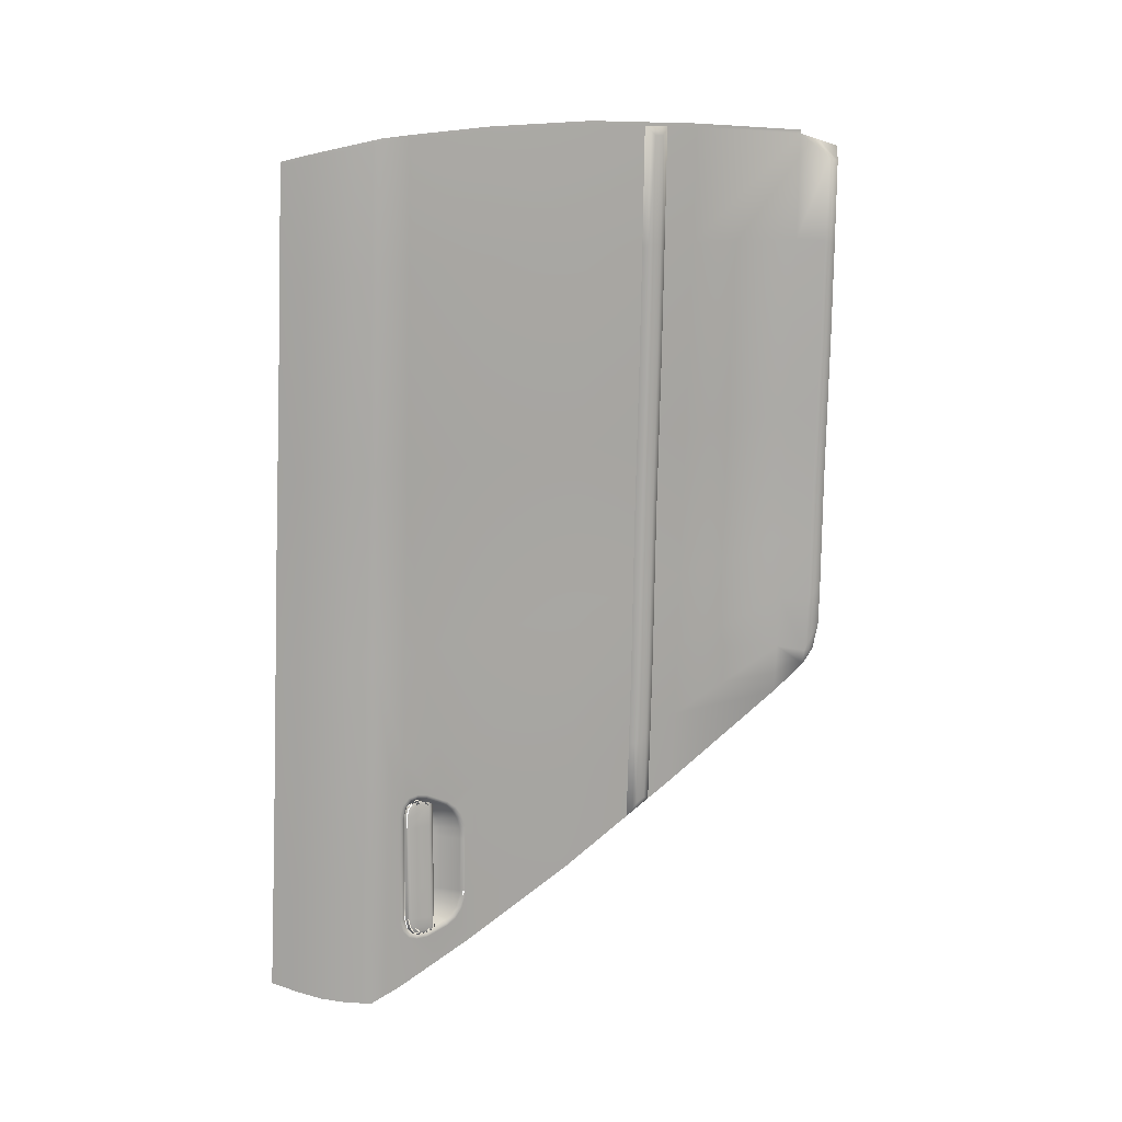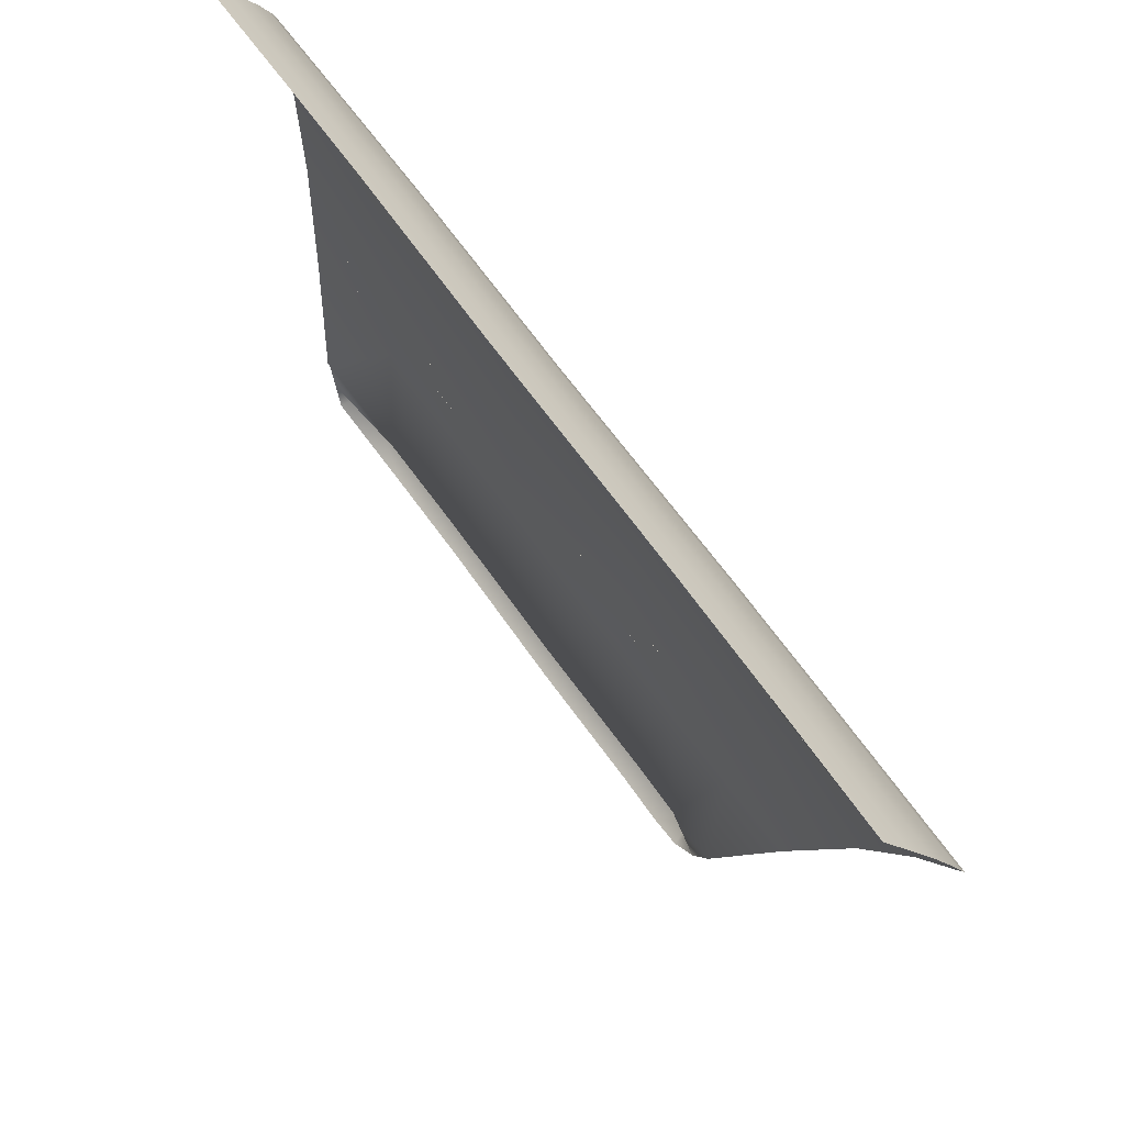
<metadata>
{"format":"obj","ext":"obj","renderer":"f3d","projection":"perspective","resolution":1024,"background":"white","views":[{"elev":13.3,"azim":61.0,"up":"+Y"},{"elev":57.7,"azim":-34.6,"up":"+Z"}]}
</metadata>
<code>
v 0.8777 -0.6404 -0.293
v 0.9082 -0.6681 -0.3145
v 0.8777 -0.6481 -0.3202
v 0.8762 -0.7666 -0.2919
v 0.9082 -0.6716 -0.3268
v 0.907 -0.7671 -0.3123
v 0.8777 -0.6558 -0.3474
v 0.8743 -0.8827 -0.2909
v 0.907 -0.7734 -0.3268
v 0.8764 -0.773 -0.3474
v 0.9051 -0.8832 -0.3113
v 0.9024 -0.9791 -0.3104
v 0.9052 -0.8825 -0.3268
v 0.9025 -0.9754 -0.3268
v 0.8716 -0.9786 -0.29
v 0.8745 -0.8822 -0.3474
v 0.9 -1.057 -0.3268
v 0.8999 -1.063 -0.3097
v 0.8718 -0.975 -0.3474
v 0.8691 -1.063 -0.2893
v 0.8693 -1.057 -0.3474
v 0.8989 -1.134 -0.3268
v 0.868 -1.143 -0.2886
v 0.8988 -1.144 -0.3089
v 0.8683 -1.134 -0.3474
v 0.8981 -1.201 -0.3268
v 0.867 -1.218 -0.2877
v 0.8978 -1.218 -0.308
v 0.8674 -1.201 -0.3474
v 0.8963 -1.25 -0.3268
v 0.8957 -1.283 -0.3068
v 0.8649 -1.282 -0.2864
v 0.8656 -1.252 -0.3474
v 0.8946 -1.282 -0.3204
v 0.8936 -1.301 -0.3063
v 0.8623 -1.342 -0.2849
v 0.8638 -1.291 -0.3396
v 0.8628 -1.319 -0.3161
v 0.7947 -0.6691 0.3412
v 0.815 -0.6623 0.3188
v 0.7947 -0.6651 0.341
v 0.815 -0.658 0.3187
v 0.8334 -0.6559 0.2968
v 0.8334 -0.6517 0.2967
v 0.848 -0.6503 0.2755
v 0.8479 -0.646 0.2753
v 0.8583 -0.646 0.2583
v 0.8583 -0.6417 0.2582
v 0.864 -0.6436 0.2488
v 0.864 -0.6394 0.2487
v 0.8697 -0.64 0.2157
v 0.8668 -0.6376 0.2321
v 0.8696 -0.6358 0.2155
v 0.8798 -0.6321 0.1276
v 0.8747 -0.6319 0.1715
v 0.8797 -0.6279 0.1275
v 0.8872 -0.6268 0.002876
v 0.8871 -0.6227 0.002739
v 0.8848 -0.6271 -0.1405
v 0.8849 -0.6312 -0.1404
v 0.8776 -0.6362 -0.2931
v 0.8766 -1.452 -0.07194
v 0.8768 -1.446 -0.08225
v 0.8796 -1.374 -0.07267
v 0.8747 -1.449 -0.08731
v 0.8798 -1.361 -0.08302
v 0.8776 -1.374 -0.06751
v 0.8777 -1.361 -0.08812
v 0.8745 -1.461 -0.06671
v 0.8822 -1.277 -0.07355
v 0.8725 -1.361 -0.09315
v 0.8695 -1.452 -0.09232
v 0.8823 -1.268 -0.08387
v 0.8802 -1.277 -0.06839
v 0.8726 -1.373 -0.06231
v 0.8749 -1.268 -0.094
v 0.8694 -1.47 -0.06143
v 0.8801 -1.268 -0.08896
v 0.8834 -1.179 -0.07443
v 0.8835 -1.174 -0.08472
v 0.8815 -1.179 -0.06928
v 0.8751 -1.276 -0.06319
v 0.8761 -1.174 -0.09485
v 0.8813 -1.174 -0.08981
v 0.8847 -1.084 -0.0753
v 0.8846 -1.081 -0.08557
v 0.8827 -1.084 -0.07014
v 0.8764 -1.179 -0.06407
v 0.8773 -1.081 -0.09569
v 0.8825 -1.081 -0.09066
v 0.8871 -0.9929 -0.07613
v 0.8871 -0.9908 -0.08639
v 0.8852 -0.9928 -0.07097
v 0.8777 -1.084 -0.06494
v 0.8797 -0.9908 -0.09652
v 0.8849 -0.9908 -0.09148
v 0.8898 -0.8915 -0.07705
v 0.8897 -0.8901 -0.0873
v 0.8878 -0.8914 -0.0719
v 0.8801 -0.9927 -0.06577
v 0.8823 -0.8901 -0.09743
v 0.8876 -0.8901 -0.09239
v 0.8916 -0.7663 -0.07818
v 0.8915 -0.7659 -0.08843
v 0.8896 -0.7663 -0.07303
v 0.8828 -0.8914 -0.06669
v 0.8841 -0.7659 -0.09856
v 0.8893 -0.7659 -0.09352
v 0.8929 -0.6396 -0.07934
v 0.8928 -0.6399 -0.08958
v 0.891 -0.6343 -0.07423
v 0.8846 -0.7662 -0.06783
v 0.8907 -0.6349 -0.09471
v 0.8855 -0.6299 -0.0998
v 0.886 -0.629 -0.06908
v 0.8465 -1.578 0.2029
v 0.8435 -1.58 0.202
v 0.8472 -1.574 0.1951
v 0.8424 -1.581 0.2132
v 0.8444 -1.575 0.1927
v 0.8455 -1.578 0.2133
v 0.8444 -1.559 0.1928
v 0.8449 -1.576 0.2197
v 0.8472 -1.559 0.1951
v 0.8417 -1.578 0.2206
v 0.8443 -1.52 0.1929
v 0.8408 -1.571 0.2264
v 0.8472 -1.52 0.1952
v 0.8441 -1.57 0.2248
v 0.8471 -1.441 0.1954
v 0.8481 -1.559 0.1962
v 0.8404 -1.558 0.229
v 0.848 -1.441 0.1965
v 0.8442 -1.441 0.193
v 0.8481 -1.52 0.1963
v 0.8437 -1.558 0.2272
v 0.8479 -1.414 0.1966
v 0.847 -1.414 0.1955
v 0.8488 -1.559 0.1994
v 0.8404 -1.519 0.229
v 0.8487 -1.416 0.1997
v 0.8487 -1.442 0.1997
v 0.8442 -1.412 0.1931
v 0.8489 -1.571 0.1994
v 0.8488 -1.52 0.1995
v 0.8437 -1.519 0.2272
v 0.8472 -1.411 0.2034
v 0.8461 -1.558 0.2234
v 0.8482 -1.573 0.1962
v 0.8448 -1.558 0.2263
v 0.8434 -1.442 0.2272
v 0.8458 -1.442 0.2234
v 0.8465 -1.568 0.2213
v 0.8474 -1.577 0.2032
v 0.8461 -1.519 0.2234
v 0.8448 -1.519 0.2263
v 0.8445 -1.442 0.2263
v 0.8401 -1.442 0.229
v 0.8458 -1.43 0.2234
v 0.8484 -1.574 0.2041
v 0.8433 -1.43 0.2272
v 0.8461 -1.42 0.2213
v 0.8452 -1.569 0.224
v 0.8475 -1.574 0.213
v 0.84 -1.43 0.229
v 0.8444 -1.43 0.2263
v 0.8482 -1.414 0.2044
v 0.8445 -1.411 0.2191
v 0.8454 -1.409 0.2116
v 0.8423 -1.407 0.2114
v 0.8472 -1.573 0.2174
v 0.8465 -1.577 0.2133
v 0.8437 -1.418 0.2248
v 0.8448 -1.419 0.224
v 0.8475 -1.413 0.2116
v 0.846 -1.576 0.2192
v 0.8404 -1.417 0.2264
v 0.8468 -1.415 0.217
v 0.8464 -1.41 0.2116
v 0.8456 -1.412 0.2187
v 0.8304 -1.417 0.2204
v 0.8314 -1.417 0.2146
v 0.846 -1.407 0.2129
v 0.8446 -1.409 0.2209
v 0.8423 -1.429 0.2295
v 0.8434 -1.416 0.2266
v 0.8461 -1.415 0.2298
v 0.8475 -1.406 0.2231
v 0.8427 -1.497 0.233
v 0.8401 -1.497 0.2295
v 0.8259 -1.43 0.2088
v 0.8337 -1.424 0.2008
v 0.8475 -1.408 0.2038
v 0.8492 -1.404 0.2135
v 0.8449 -1.429 0.233
v 0.8378 -1.558 0.2293
v 0.8236 -1.552 0.2028
v 0.8202 -1.496 0.2255
v 0.8268 -1.433 0.2026
v 0.8458 -1.414 0.2327
v 0.8445 -1.429 0.236
v 0.8493 -1.401 0.2137
v 0.8404 -1.559 0.2328
v 0.8423 -1.497 0.236
v 0.8181 -1.555 0.2253
v 0.8286 -1.463 0.1923
v 0.8289 -1.451 0.1923
v 0.8347 -1.427 0.1937
v 0.85 -1.415 0.1887
v 0.8508 -1.405 0.2034
v 0.8474 -1.404 0.2249
v 0.8511 -1.402 0.2025
v 0.8379 -1.57 0.2269
v 0.8212 -1.557 0.215
v 0.8263 -1.53 0.1923
v 0.8285 -1.442 0.1946
v 0.8278 -1.436 0.1981
v 0.8415 -1.431 0.2497
v 0.848 -1.354 0.2314
v 0.8404 -1.571 0.2302
v 0.84 -1.559 0.2359
v 0.82 -1.56 0.2214
v 0.8284 -1.564 0.2069
v 0.8367 -1.463 0.18
v 0.8262 -1.533 0.1923
v 0.8367 -1.44 0.1829
v 0.8359 -1.432 0.1876
v 0.8511 -1.419 0.1804
v 0.8533 -1.412 0.1879
v 0.8536 -1.41 0.1867
v 0.8443 -1.358 0.2481
v 0.8386 -1.503 0.2513
v 0.8387 -1.577 0.2215
v 0.827 -1.567 0.2144
v 0.8309 -1.558 0.1939
v 0.837 -1.451 0.18
v 0.8344 -1.53 0.18
v 0.8256 -1.542 0.1946
v 0.8405 -1.363 0.2648
v 0.8445 -1.231 0.2619
v 0.8376 -1.436 0.2664
v 0.8557 -1.343 0.1873
v 0.8413 -1.58 0.2238
v 0.84 -1.573 0.233
v 0.8354 -1.579 0.253
v 0.8254 -1.568 0.2219
v 0.842 -1.578 0.2037
v 0.8247 -1.548 0.1983
v 0.8437 -1.574 0.1946
v 0.8537 -1.45 0.1618
v 0.8533 -1.464 0.1618
v 0.8334 -1.545 0.1829
v 0.8343 -1.534 0.18
v 0.8525 -1.426 0.1718
v 0.8534 -1.437 0.1653
v 0.8545 -1.416 0.1793
v 0.8516 -1.226 0.2286
v 0.8347 -1.509 0.2681
v 0.8612 -1.395 0.1446
v 0.8427 -1.583 0.2156
v 0.8395 -1.572 0.2361
v 0.8399 -1.579 0.2149
v 0.8323 -1.553 0.1877
v 0.8464 -1.568 0.1805
v 0.8511 -1.531 0.1618
v 0.856 -1.424 0.1699
v 0.8549 -1.414 0.1777
v 0.8385 -1.233 0.2718
v 0.8345 -1.364 0.2748
v 0.848 -1.115 0.2593
v 0.8286 -1.51 0.2782
v 0.8633 -1.331 0.1432
v 0.8425 -1.586 0.216
v 0.8409 -1.582 0.2256
v 0.8313 -1.587 0.2698
v 0.8363 -1.647 0.2378
v 0.845 -1.582 0.2033
v 0.8468 -1.577 0.1937
v 0.8495 -1.571 0.1793
v 0.8572 -1.45 0.1592
v 0.8568 -1.464 0.1592
v 0.8482 -1.561 0.1718
v 0.8498 -1.55 0.1654
v 0.8509 -1.536 0.1618
v 0.8569 -1.436 0.163
v 0.8421 -1.116 0.2691
v 0.8548 -1.112 0.2261
v 0.8564 -1.422 0.1676
v 0.8728 -1.407 0.0195
v 0.8658 -1.212 0.1405
v 0.845 -1.585 0.2025
v 0.8452 -1.62 0.1934
v 0.8321 -1.655 0.2546
v 0.8515 -1.563 0.1699
v 0.8545 -1.531 0.1592
v 0.8574 -1.434 0.1601
v 0.8315 -1.118 0.2868
v 0.8278 -1.236 0.2896
v 0.8236 -1.368 0.2928
v 0.8464 -1.014 0.2668
v 0.8522 -1.013 0.257
v 0.8218 -1.663 0.2817
v 0.8591 -1.46 0.146
v 0.8757 -1.297 0.01706
v 0.8279 -1.664 0.2715
v 0.8468 -1.58 0.1925
v 0.8496 -1.573 0.1777
v 0.8572 -1.464 0.1562
v 0.8576 -1.45 0.1562
v 0.8531 -1.551 0.163
v 0.8543 -1.537 0.1592
v 0.8359 -1.015 0.2843
v 0.8177 -1.512 0.2963
v 0.8681 -1.103 0.1381
v 0.8588 -1.011 0.2238
v 0.8693 -1.518 0.02203
v 0.8724 -1.347 -0.1281
v 0.8772 -1.192 0.01477
v 0.8517 -1.565 0.1676
v 0.855 -1.531 0.1562
v 0.8212 -1.016 0.306
v 0.8167 -1.12 0.3087
v 0.8128 -1.239 0.3118
v 0.8085 -1.372 0.3151
v 0.8404 -0.9096 0.2817
v 0.8508 -0.9082 0.2644
v 0.8566 -0.9075 0.2547
v 0.811 -1.662 0.2999
v 0.8695 -1.433 -0.1261
v 0.8566 -1.527 0.1475
v 0.8747 -1.259 -0.13
v 0.8541 -1.594 0.149
v 0.8535 -1.553 0.1601
v 0.8547 -1.537 0.1562
v 0.8258 -0.9112 0.3033
v 0.8025 -1.513 0.3188
v 0.8786 -1.092 0.01265
v 0.8713 -1.005 0.1359
v 0.8629 -0.9056 0.2215
v 0.7958 -1.659 0.3225
v 0.8758 -1.169 -0.1317
v 0.8073 -0.913 0.3256
v 0.8026 -1.017 0.3285
v 0.7979 -1.122 0.3313
v 0.7938 -1.243 0.3346
v 0.7894 -1.375 0.3382
v 0.8297 -0.7881 0.3002
v 0.8443 -0.7848 0.2787
v 0.8547 -0.7823 0.2615
v 0.8605 -0.7808 0.2519
v 0.8113 -0.7918 0.3223
v 0.7768 -1.652 0.3458
v 0.7834 -1.512 0.342
v 0.8769 -1.078 -0.1332
v 0.8811 -0.9975 0.01067
v 0.8747 -0.9007 0.1336
v 0.8664 -0.7783 0.2187
v 0.791 -0.7957 0.3448
v 0.7868 -0.9149 0.3483
v 0.782 -1.019 0.3513
v 0.7772 -1.124 0.3544
v 0.7729 -1.247 0.3579
v 0.7683 -1.379 0.3617
v 0.7558 -1.644 0.3694
v 0.7624 -1.511 0.3656
v 0.8792 -0.9884 -0.1347
v 0.8838 -0.8944 0.008508
v 0.8774 -0.7723 0.1308
v 0.8818 -0.8885 -0.1363
v 0.8857 -0.7668 0.005824
v 0.8836 -0.7656 -0.1383
f 1 2 3
f 4 2 1
f 2 5 3
f 4 6 2
f 6 5 2
f 3 5 7
f 8 6 4
f 9 5 6
f 10 7 5
f 8 11 6
f 10 5 9
f 11 9 6
f 8 12 11
f 10 9 13
f 11 13 9
f 12 14 11
f 15 12 8
f 16 10 13
f 14 13 11
f 17 14 12
f 15 18 12
f 16 13 14
f 19 14 17
f 18 17 12
f 20 18 15
f 19 16 14
f 21 19 17
f 22 17 18
f 23 18 20
f 21 17 22
f 24 22 18
f 23 24 18
f 25 21 22
f 26 22 24
f 27 24 23
f 25 22 26
f 28 26 24
f 27 28 24
f 29 25 26
f 30 26 28
f 27 31 28
f 29 26 30
f 31 30 28
f 32 31 27
f 33 29 30
f 31 34 30
f 32 35 31
f 33 30 34
f 35 34 31
f 36 35 32
f 37 33 34
f 37 34 35
f 36 38 35
f 38 37 35
f 36 38 32
f 4 3 1
f 39 40 41
f 41 40 42
f 40 43 42
f 42 43 44
f 43 45 44
f 44 45 46
f 45 47 46
f 46 47 48
f 47 49 48
f 49 50 48
f 49 51 50
f 51 52 50
f 51 53 52
f 51 54 53
f 53 54 55
f 54 56 55
f 54 57 56
f 56 57 58
f 59 58 57
f 60 59 57
f 61 59 60
f 1 61 60
f 62 63 64
f 62 65 63
f 63 66 64
f 62 64 67
f 65 68 63
f 69 65 62
f 63 68 66
f 64 66 70
f 64 70 67
f 69 62 67
f 71 68 65
f 69 72 65
f 68 73 66
f 66 73 70
f 67 70 74
f 69 67 75
f 71 76 68
f 72 71 65
f 77 72 69
f 68 78 73
f 70 73 79
f 70 79 74
f 67 74 75
f 77 69 75
f 76 78 68
f 78 80 73
f 73 80 79
f 74 79 81
f 75 74 82
f 76 83 78
f 78 84 80
f 79 80 85
f 79 85 81
f 74 81 82
f 83 84 78
f 84 86 80
f 80 86 85
f 81 85 87
f 82 81 88
f 83 89 84
f 84 90 86
f 85 86 91
f 85 91 87
f 81 87 88
f 89 90 84
f 90 92 86
f 86 92 91
f 87 91 93
f 88 87 94
f 89 95 90
f 90 96 92
f 91 92 97
f 91 97 93
f 87 93 94
f 95 96 90
f 96 98 92
f 92 98 97
f 93 97 99
f 94 93 100
f 95 101 96
f 96 102 98
f 97 98 103
f 97 103 99
f 93 99 100
f 101 102 96
f 102 104 98
f 98 104 103
f 99 103 105
f 100 99 106
f 101 107 102
f 102 108 104
f 103 104 109
f 103 109 105
f 99 105 106
f 107 108 102
f 108 110 104
f 104 110 109
f 105 109 111
f 106 105 112
f 107 113 108
f 108 113 110
f 110 113 109
f 109 113 111
f 105 111 112
f 107 114 113
f 113 114 111
f 112 111 115
f 111 114 115
f 116 117 118
f 119 117 116
f 117 120 118
f 121 119 116
f 122 118 120
f 123 119 121
f 122 124 118
f 125 119 123
f 126 124 122
f 127 125 123
f 126 128 124
f 127 123 129
f 126 130 128
f 124 128 131
f 132 127 129
f 128 130 133
f 134 130 126
f 131 128 135
f 132 129 136
f 133 130 137
f 135 128 133
f 134 138 130
f 131 135 139
f 140 132 136
f 133 137 141
f 130 138 137
f 135 133 142
f 143 138 134
f 144 131 139
f 139 135 145
f 140 136 146
f 141 137 147
f 142 133 141
f 145 135 142
f 144 139 148
f 149 131 144
f 139 145 148
f 146 136 150
f 140 146 151
f 152 142 141
f 145 142 152
f 144 148 153
f 154 149 144
f 148 145 155
f 146 150 156
f 151 146 157
f 158 140 151
f 152 141 159
f 145 152 155
f 153 148 150
f 160 144 153
f 148 155 156
f 150 148 156
f 146 156 157
f 158 151 161
f 157 152 159
f 159 141 162
f 155 152 157
f 163 153 150
f 164 160 153
f 156 155 157
f 165 158 161
f 157 159 166
f 159 162 166
f 162 141 167
f 168 169 170
f 171 153 163
f 172 160 164
f 165 161 173
f 166 162 174
f 162 167 175
f 176 171 163
f 172 154 160
f 165 173 177
f 162 178 174
f 167 179 175
f 162 175 178
f 172 171 176
f 177 173 168
f 174 178 180
f 167 147 179
f 178 179 180
f 181 182 183
f 184 181 183
f 185 186 187
f 186 184 188
f 189 190 185
f 191 192 182
f 182 193 183
f 184 183 194
f 186 188 187
f 185 187 195
f 188 184 194
f 196 190 189
f 189 185 195
f 197 191 198
f 199 192 191
f 182 192 193
f 194 183 193
f 187 188 200
f 195 187 201
f 188 194 202
f 203 196 189
f 189 195 204
f 205 197 198
f 197 206 191
f 207 199 191
f 199 208 192
f 193 192 209
f 194 193 210
f 201 187 200
f 200 188 211
f 204 195 201
f 194 212 202
f 188 202 211
f 213 196 203
f 203 189 204
f 214 197 205
f 206 207 191
f 197 215 206
f 207 216 199
f 217 208 199
f 192 208 209
f 193 209 210
f 210 212 194
f 218 201 200
f 200 211 219
f 204 201 218
f 212 219 202
f 211 202 219
f 220 213 203
f 221 203 204
f 222 214 205
f 223 197 214
f 224 207 206
f 215 224 206
f 197 225 215
f 207 226 216
f 217 227 208
f 208 228 209
f 210 209 229
f 230 212 210
f 218 200 231
f 200 219 231
f 232 204 218
f 230 219 212
f 233 213 220
f 220 203 221
f 221 204 232
f 234 214 222
f 234 223 214
f 223 235 197
f 224 236 207
f 237 224 215
f 197 238 225
f 225 237 215
f 216 226 227
f 207 236 226
f 216 227 217
f 227 228 208
f 209 228 229
f 229 230 210
f 218 231 239
f 231 219 240
f 232 218 241
f 230 242 219
f 243 233 220
f 244 220 221
f 245 221 232
f 246 234 222
f 247 223 234
f 235 248 197
f 249 235 223
f 224 250 236
f 237 251 224
f 252 225 238
f 253 237 225
f 226 254 227
f 236 255 226
f 227 254 228
f 229 228 256
f 256 230 229
f 239 231 240
f 241 218 239
f 219 257 240
f 258 232 241
f 230 259 242
f 219 242 257
f 260 233 243
f 243 220 244
f 244 221 261
f 245 232 258
f 245 261 221
f 246 262 234
f 262 247 234
f 247 249 223
f 235 263 248
f 249 264 235
f 236 250 255
f 251 250 224
f 265 251 237
f 263 252 238
f 252 253 225
f 253 265 237
f 226 255 254
f 254 266 228
f 266 256 228
f 256 267 230
f 239 240 268
f 241 239 269
f 240 257 270
f 271 258 241
f 267 259 230
f 259 272 242
f 242 272 257
f 246 233 262
f 273 260 243
f 260 262 233
f 274 243 244
f 274 244 261
f 275 245 258
f 276 261 245
f 277 247 262
f 247 278 249
f 263 238 248
f 264 263 235
f 249 279 264
f 255 250 280
f 251 281 250
f 265 281 251
f 282 252 263
f 283 253 252
f 284 265 253
f 254 255 285
f 254 285 266
f 266 267 256
f 268 240 286
f 269 239 268
f 271 241 269
f 240 270 286
f 257 287 270
f 275 258 271
f 288 259 267
f 289 272 259
f 272 290 257
f 273 291 260
f 273 243 274
f 260 277 262
f 292 274 261
f 293 245 275
f 293 276 245
f 276 292 261
f 277 278 247
f 278 279 249
f 264 282 263
f 279 294 264
f 250 281 280
f 255 280 285
f 265 295 281
f 282 283 252
f 283 284 253
f 284 295 265
f 285 296 266
f 266 288 267
f 268 286 297
f 269 268 298
f 271 269 299
f 286 270 300
f 257 290 287
f 270 287 301
f 302 275 271
f 296 259 288
f 303 289 259
f 289 304 272
f 272 304 290
f 292 291 273
f 291 277 260
f 292 273 274
f 305 293 275
f 277 306 278
f 306 279 278
f 264 294 282
f 307 294 279
f 308 280 281
f 280 309 285
f 295 308 281
f 282 310 283
f 283 311 284
f 284 311 295
f 309 296 285
f 296 288 266
f 297 286 312
f 298 268 297
f 299 269 298
f 313 271 299
f 286 300 312
f 270 301 300
f 290 314 287
f 287 315 301
f 302 271 313
f 305 275 302
f 309 259 296
f 303 259 309
f 316 289 303
f 289 317 304
f 304 318 290
f 292 306 291
f 291 306 277
f 306 307 279
f 282 294 310
f 307 319 294
f 308 309 280
f 320 308 295
f 283 310 311
f 297 312 321
f 298 297 322
f 299 298 323
f 313 299 324
f 312 300 325
f 300 301 326
f 290 318 314
f 287 314 315
f 301 315 327
f 302 313 328
f 308 303 309
f 316 329 289
f 330 316 303
f 329 317 289
f 317 331 304
f 304 331 318
f 292 332 306
f 332 307 306
f 294 333 310
f 319 333 294
f 332 319 307
f 320 330 308
f 310 334 311
f 321 312 335
f 322 297 321
f 323 298 322
f 324 299 323
f 336 313 324
f 312 325 335
f 300 326 325
f 301 327 326
f 318 337 314
f 314 338 315
f 315 339 327
f 328 313 340
f 330 303 308
f 332 316 330
f 329 36 317
f 317 32 331
f 331 341 318
f 333 334 310
f 332 333 319
f 334 330 320
f 334 320 311
f 321 335 342
f 322 321 343
f 323 322 344
f 324 323 345
f 340 313 336
f 336 324 346
f 335 325 347
f 325 326 348
f 326 327 349
f 318 341 337
f 314 337 338
f 315 338 339
f 327 339 350
f 332 330 333
f 317 36 32
f 32 27 331
f 331 27 341
f 333 330 334
f 342 335 351
f 343 321 342
f 344 322 343
f 345 323 344
f 346 324 345
f 340 336 352
f 336 346 353
f 335 347 351
f 325 348 347
f 326 349 348
f 327 350 349
f 341 354 337
f 337 355 338
f 338 356 339
f 339 357 350
f 27 23 341
f 342 351 358
f 343 342 359
f 344 343 360
f 345 344 361
f 346 345 362
f 352 336 353
f 353 346 363
f 351 347 40
f 347 348 43
f 348 349 45
f 349 350 47
f 341 23 354
f 337 354 355
f 338 355 356
f 339 356 357
f 350 357 49
f 358 351 39
f 359 342 358
f 360 343 359
f 361 344 360
f 362 345 361
f 363 346 362
f 352 353 364
f 353 363 365
f 351 40 39
f 347 43 40
f 348 45 43
f 349 47 45
f 350 49 47
f 23 20 354
f 354 366 355
f 355 367 356
f 356 368 357
f 357 51 49
f 364 353 365
f 354 20 366
f 355 366 367
f 356 367 368
f 357 368 51
f 20 15 366
f 366 369 367
f 367 370 368
f 368 54 51
f 366 15 369
f 367 369 370
f 368 370 54
f 15 8 369
f 369 371 370
f 370 57 54
f 369 8 371
f 370 371 57
f 8 4 371
f 371 60 57
f 4 1 371
f 371 1 60

</code>
